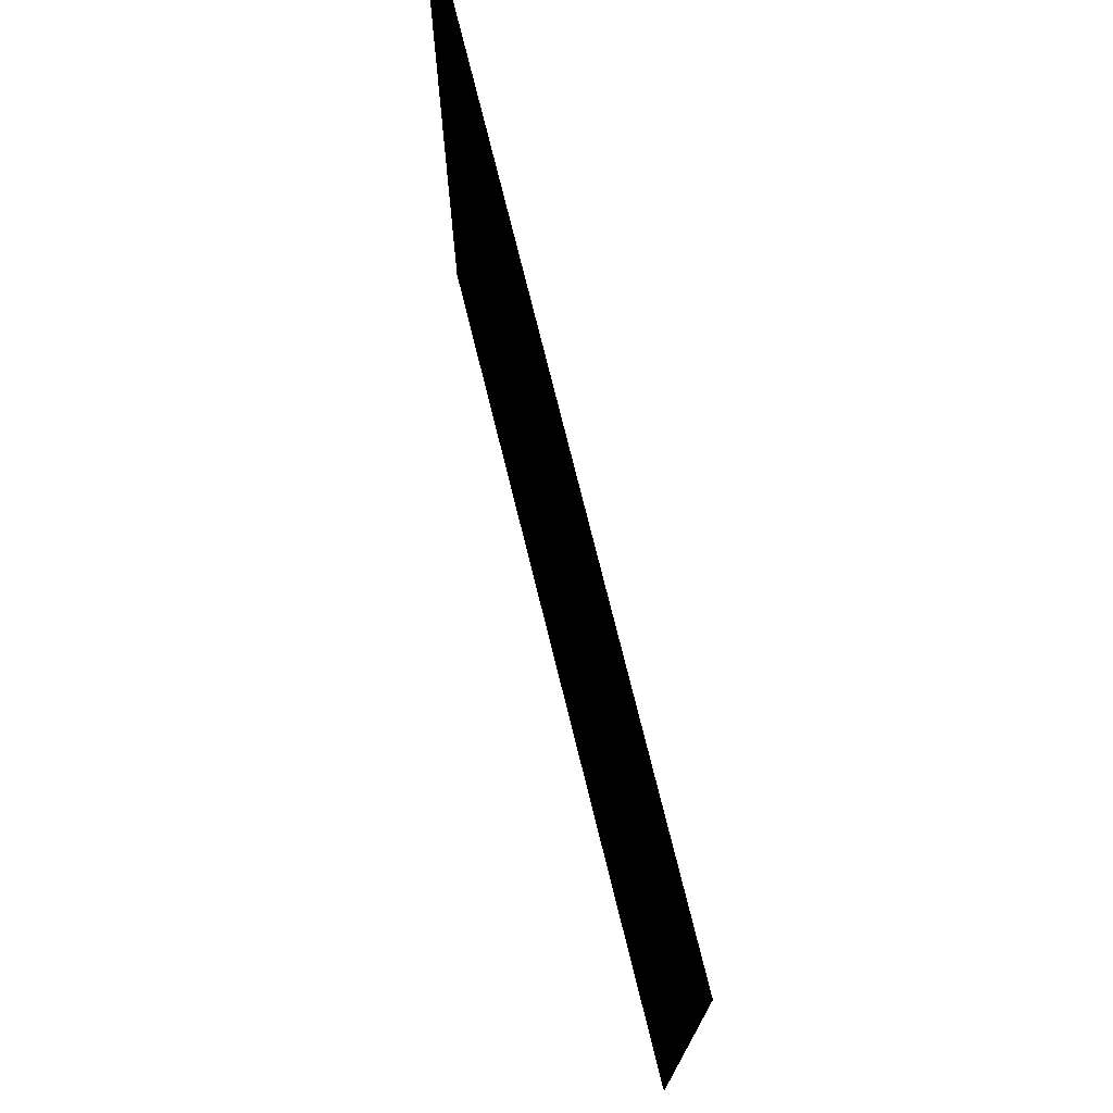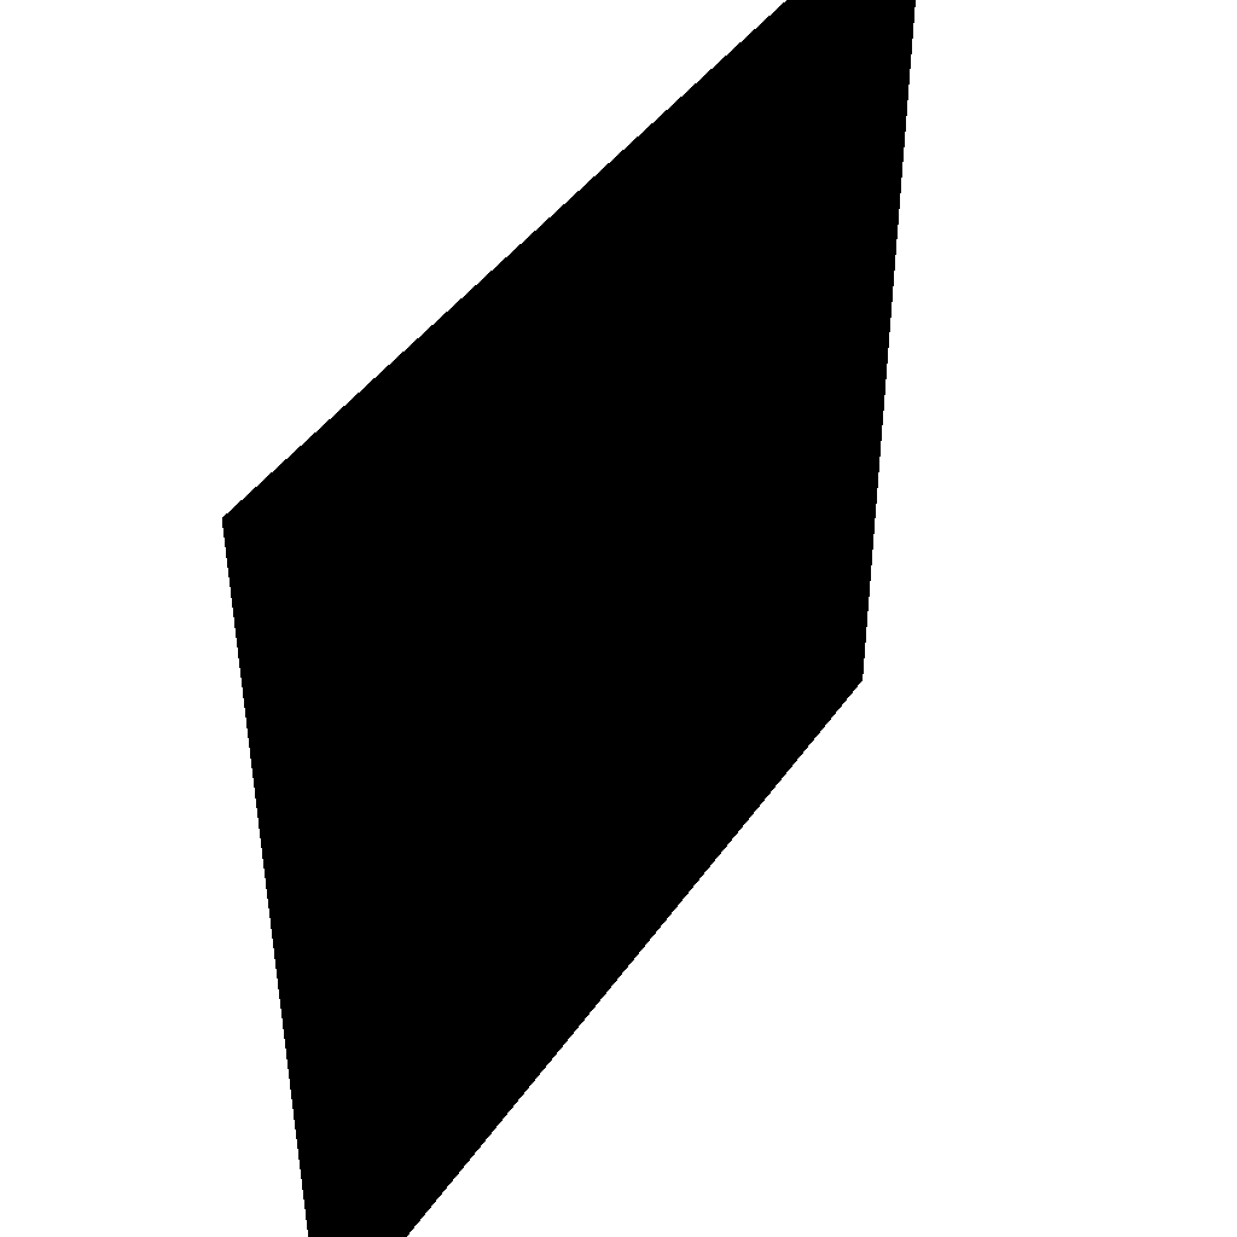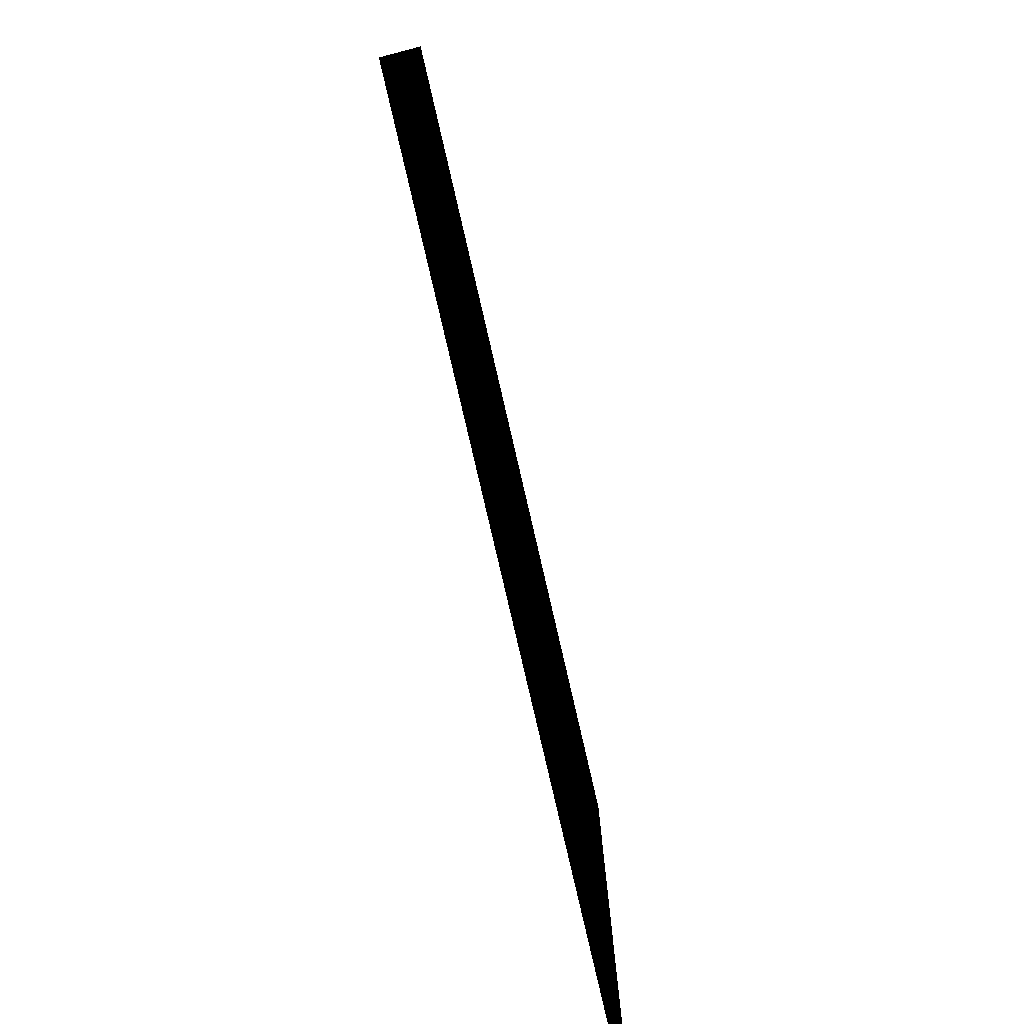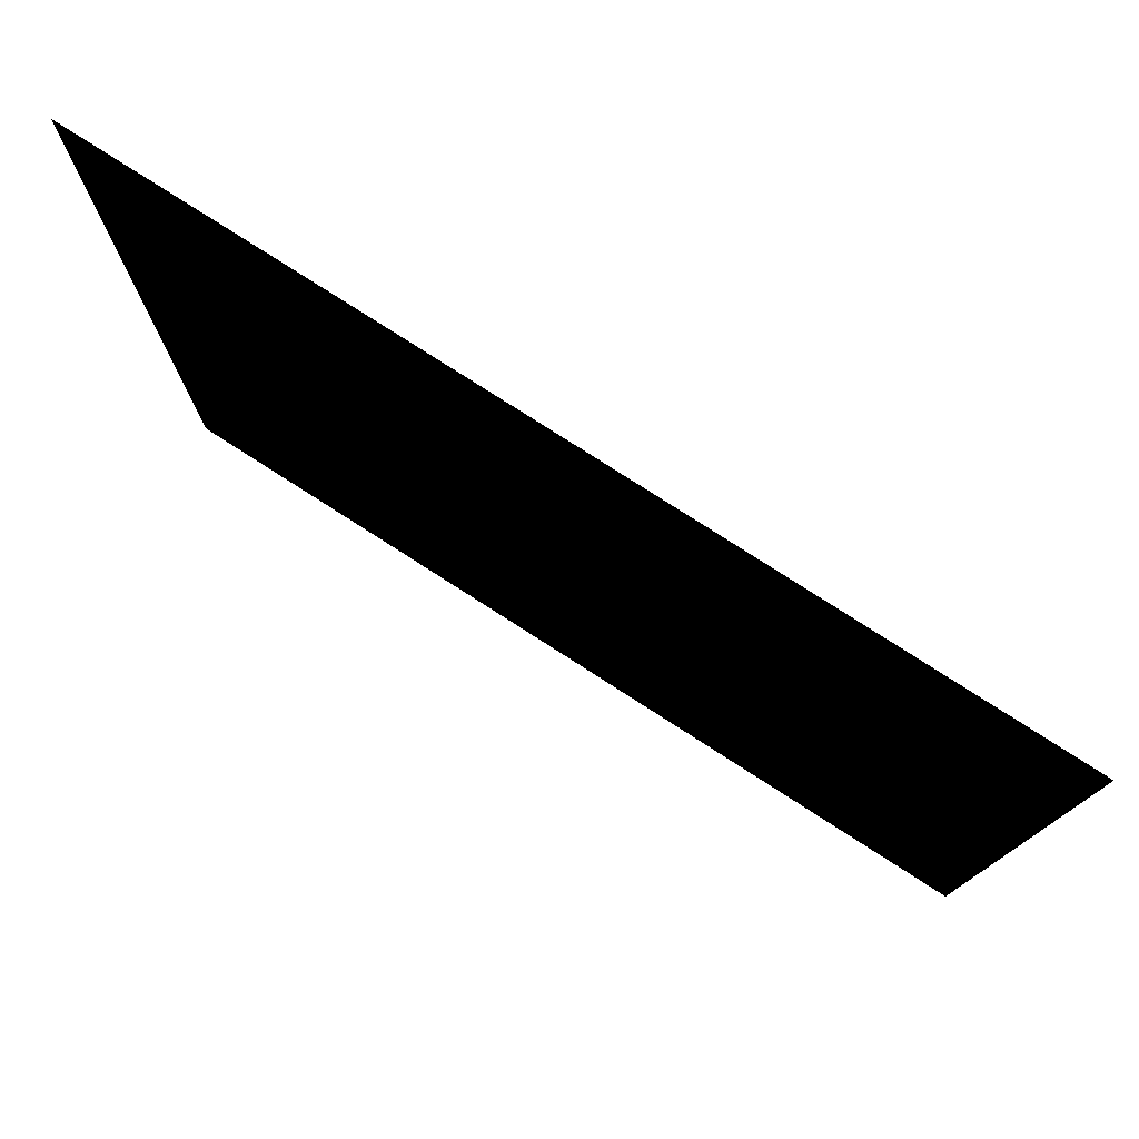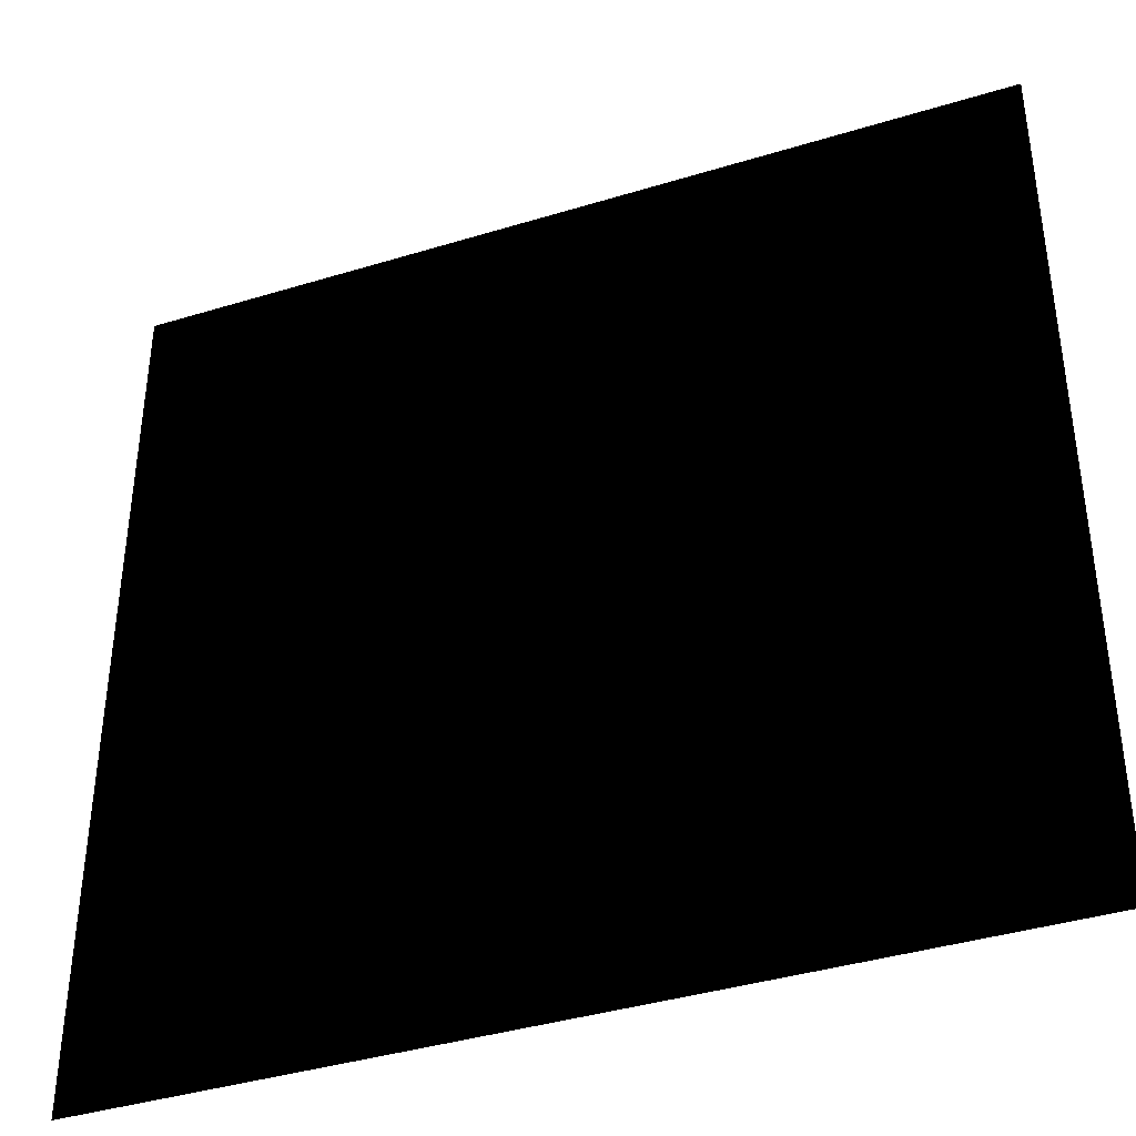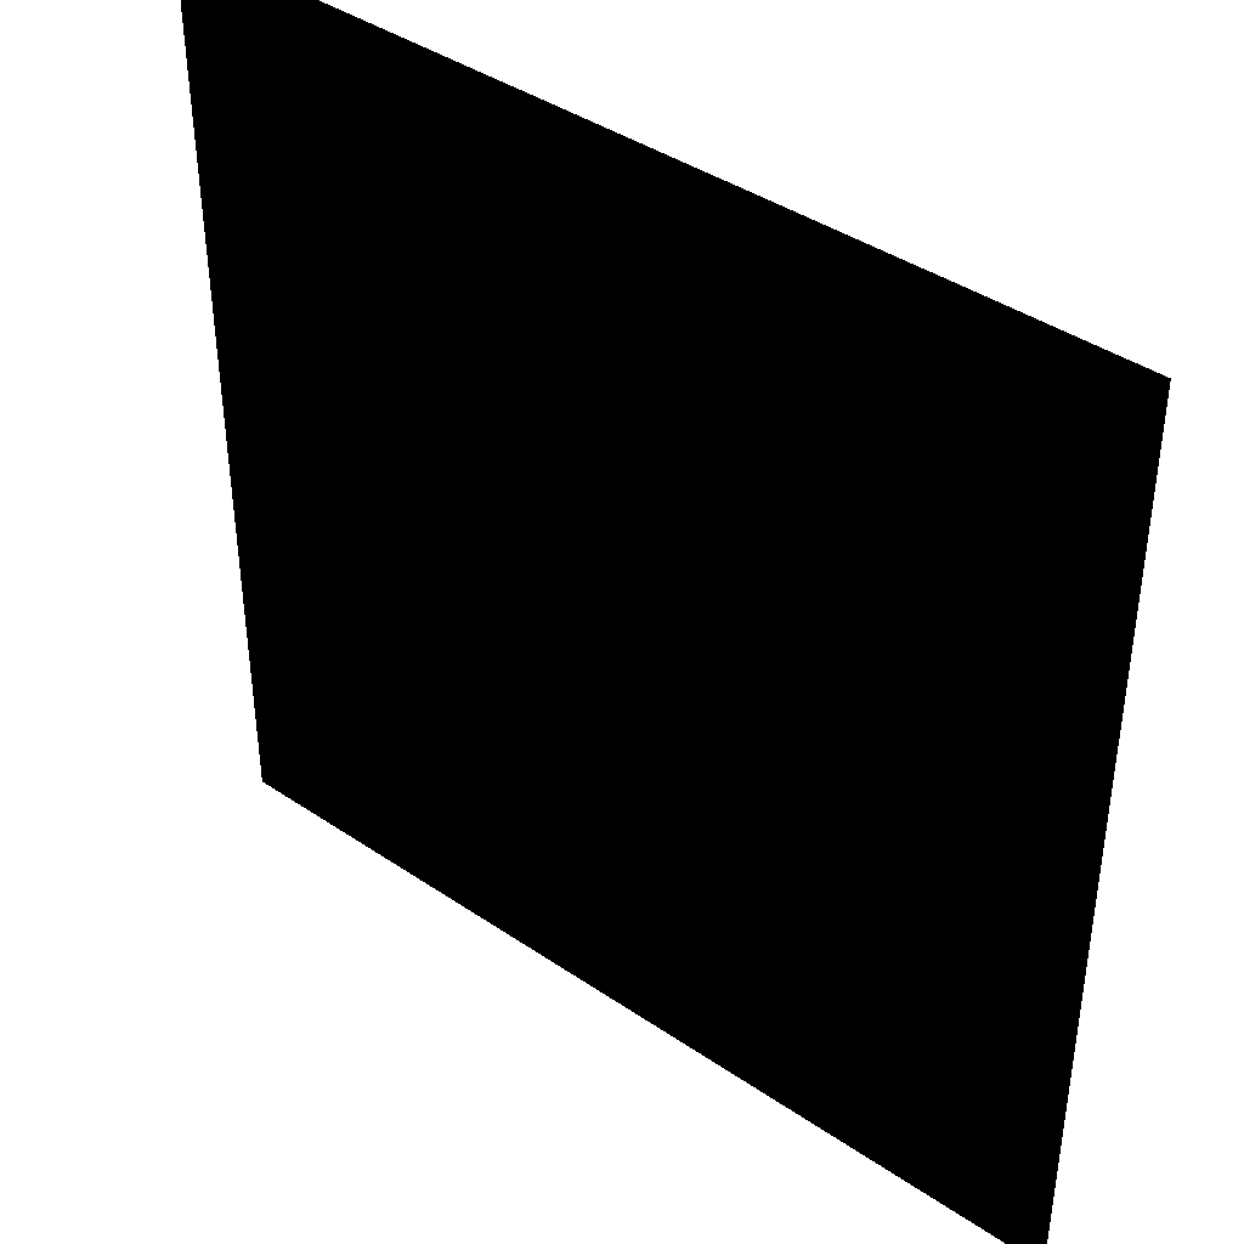
<metadata>
{"format":"obj","ext":"obj","renderer":"f3d","projection":"perspective","resolution":1024,"background":"white","views":[{"elev":75.1,"azim":-103.9,"up":"+Z"},{"elev":43.9,"azim":122.5,"up":"+Z"},{"elev":-79.1,"azim":-77.0,"up":"+Z"},{"elev":78.3,"azim":-147.3,"up":"+Z"},{"elev":-39.4,"azim":20.9,"up":"+Z"},{"elev":40.7,"azim":39.8,"up":"+Z"}]}
</metadata>
<code>
v 1 0 -1
v -1 0 -1
v -1 0 1
v 1 0 -1
v -1 0 1
v 1 0 1
f 1 2 3
f 4 5 6

</code>
